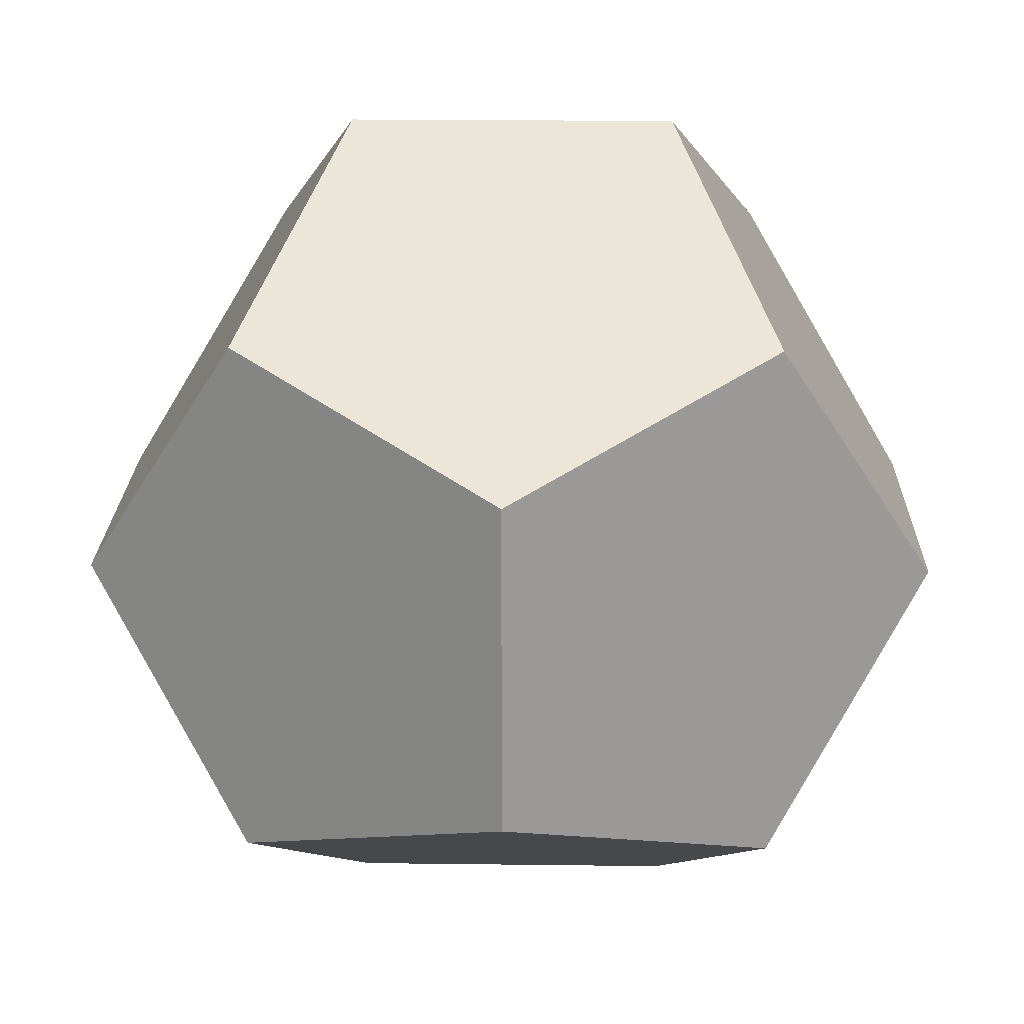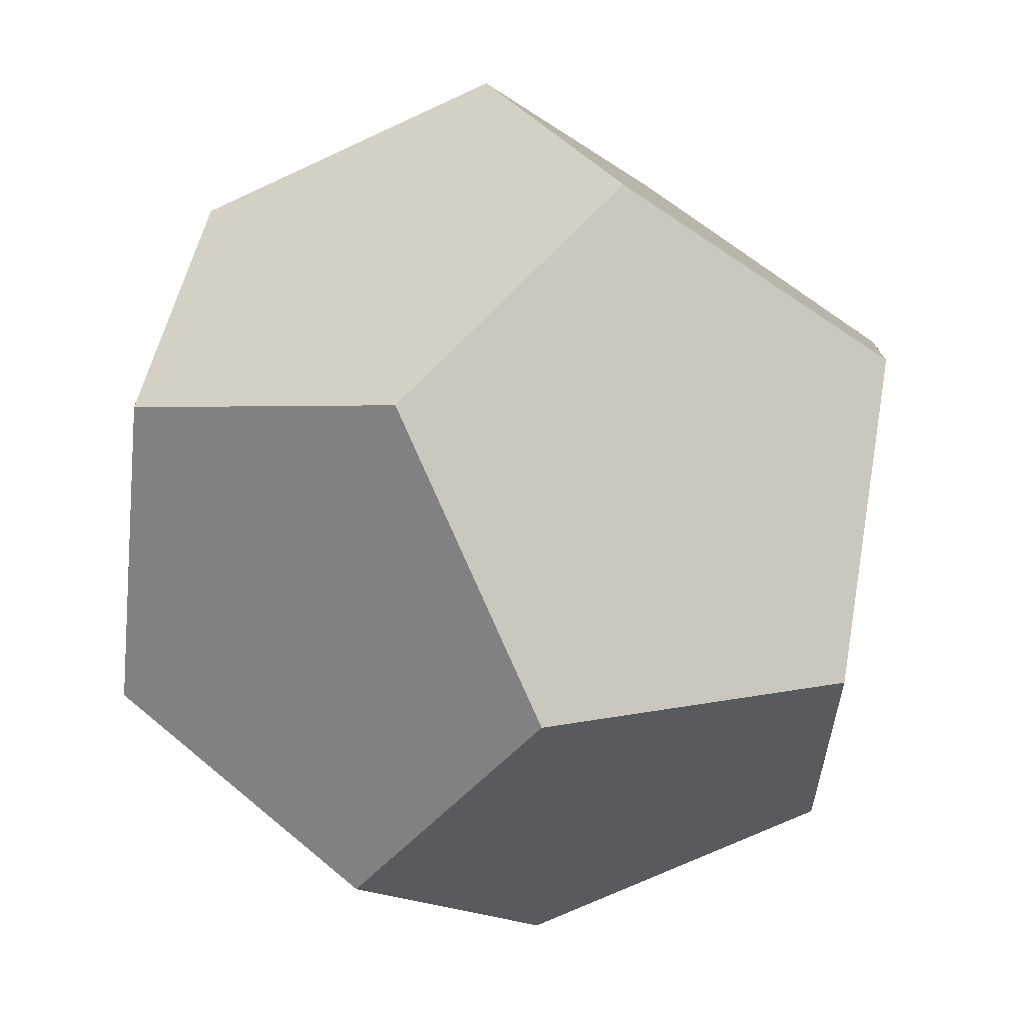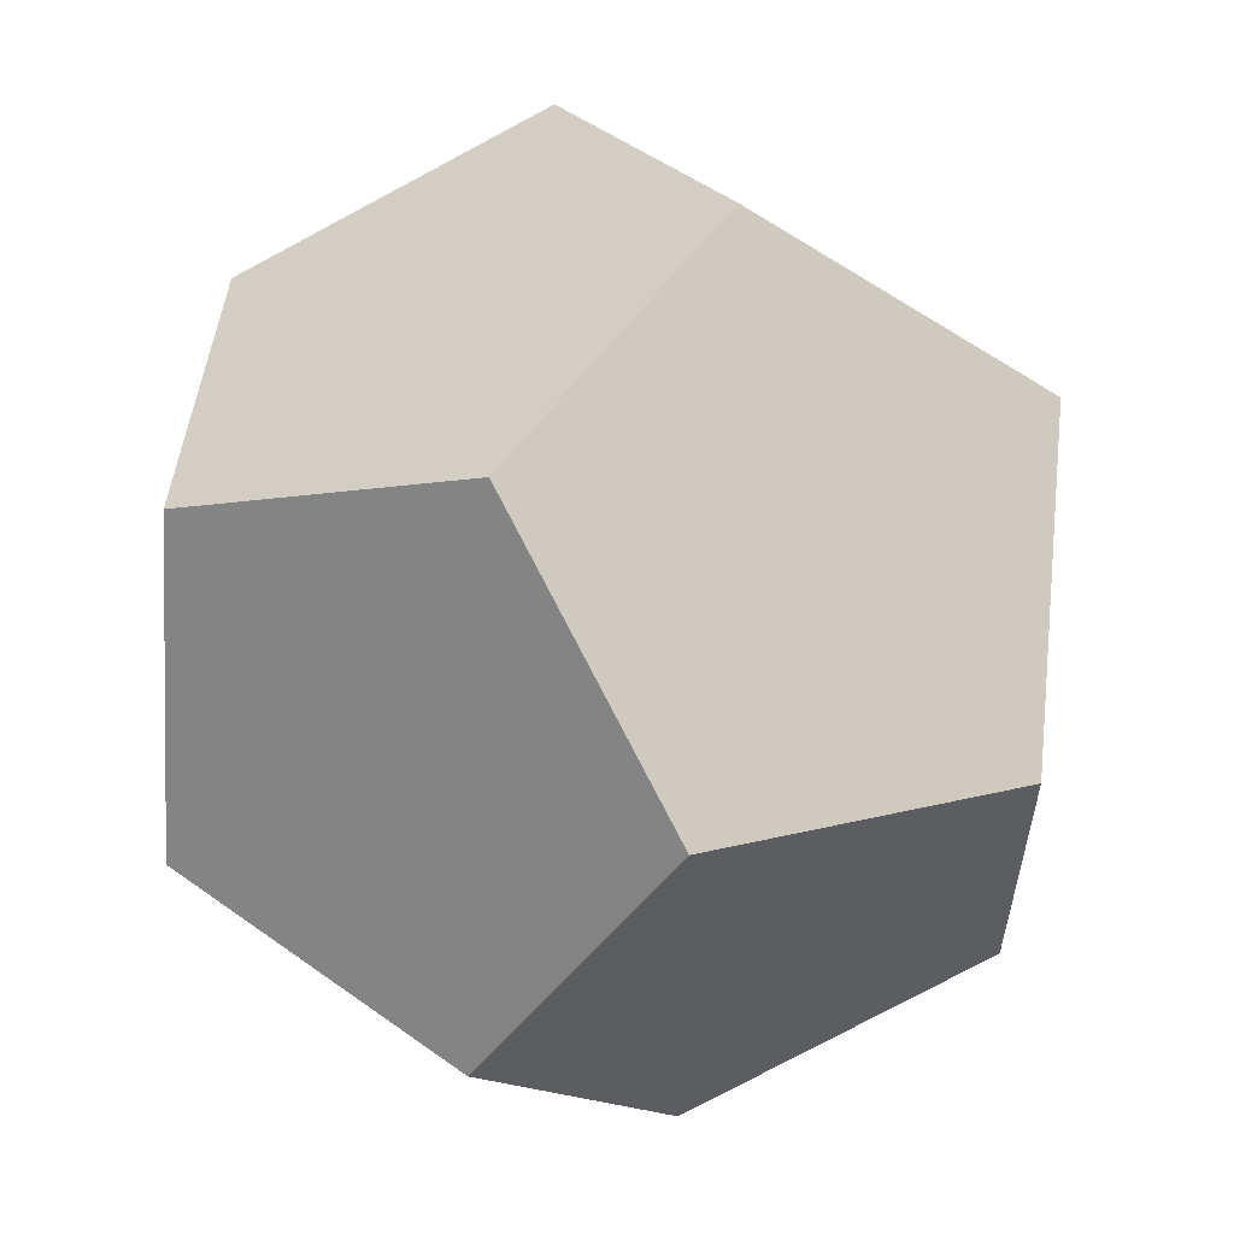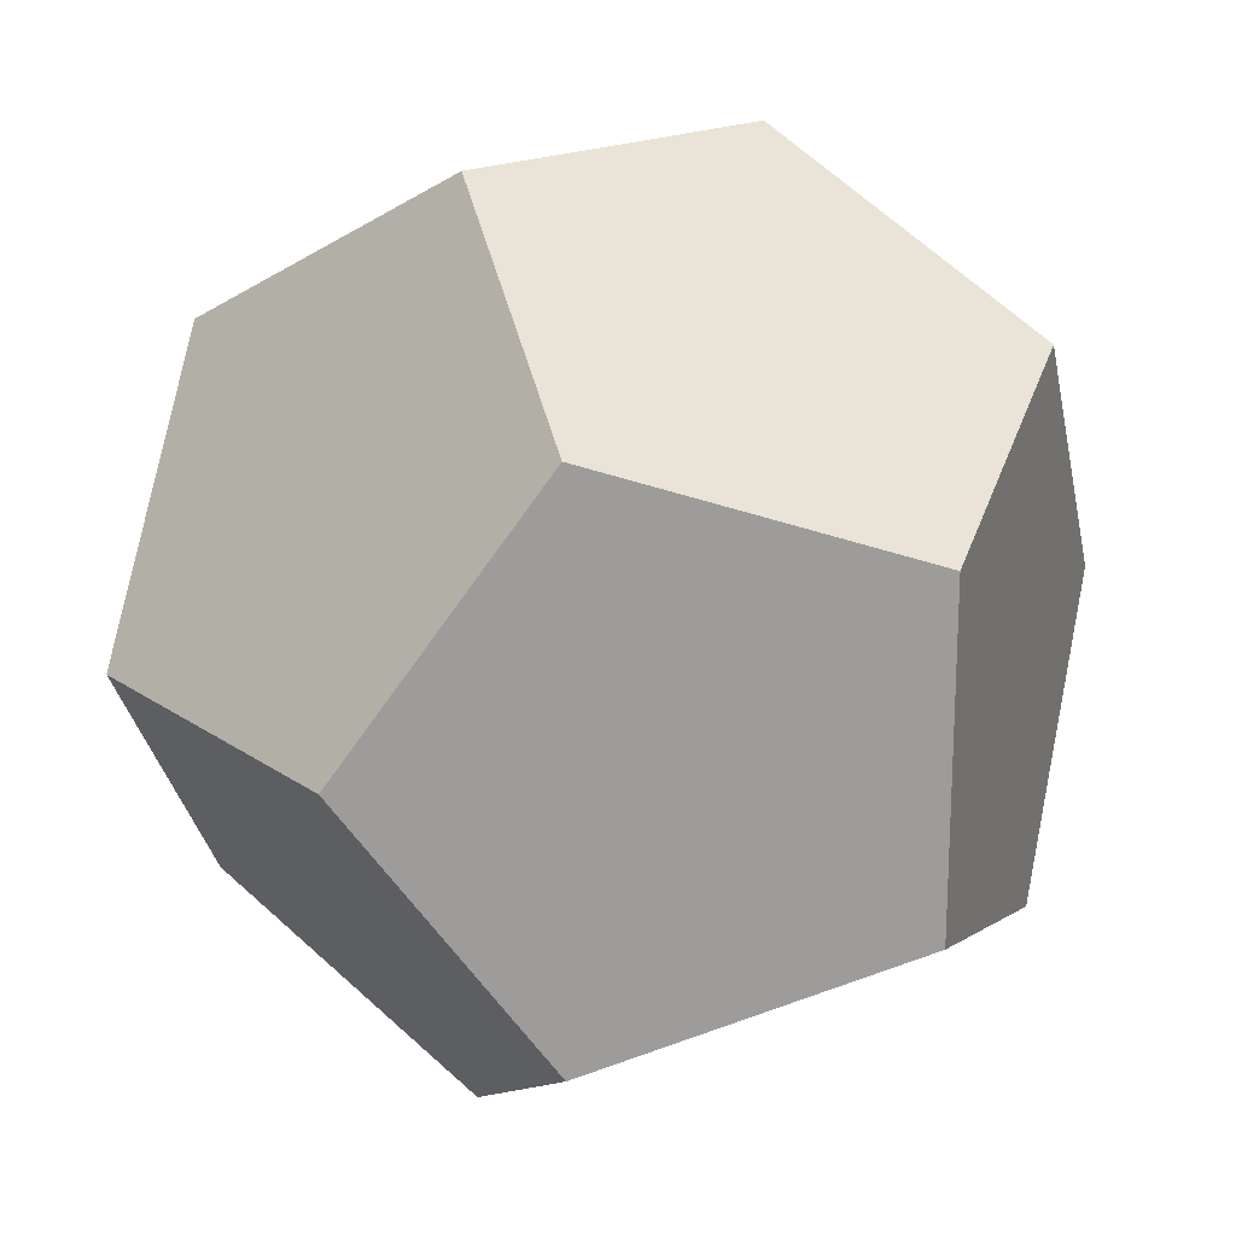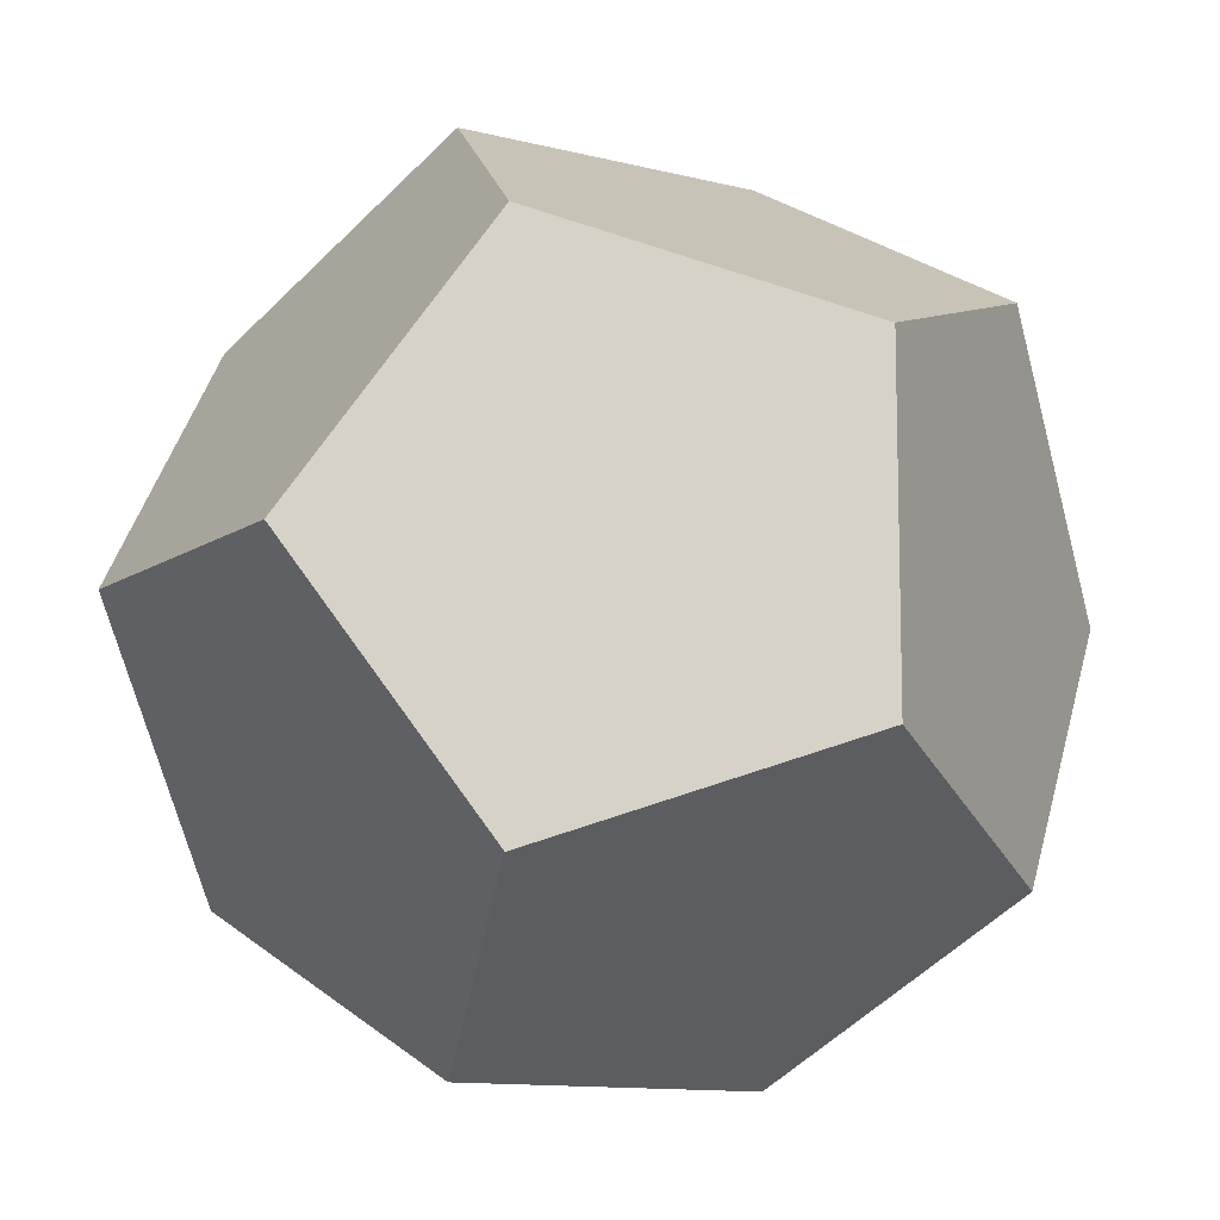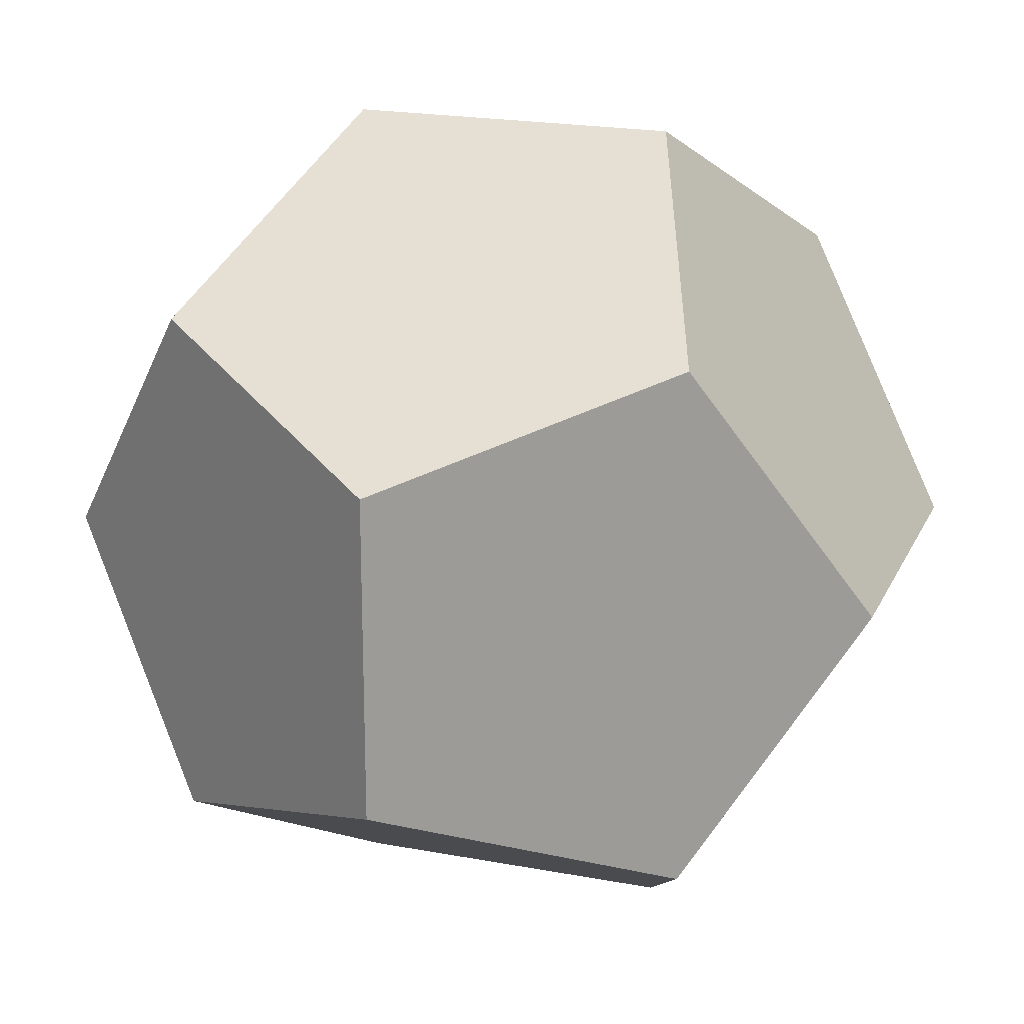
<metadata>
{"format":"obj","ext":"obj","renderer":"f3d","projection":"perspective","resolution":1024,"background":"white","views":[{"elev":20.6,"azim":1.3,"up":"+Y"},{"elev":61.2,"azim":40.8,"up":"+Z"},{"elev":59.2,"azim":126.5,"up":"+Y"},{"elev":20.4,"azim":-128.5,"up":"+Z"},{"elev":-11.3,"azim":-122.4,"up":"+Z"},{"elev":20.5,"azim":109.0,"up":"+Z"}]}
</metadata>
<code>
v 0 0.5 -1.309
v 0 -0.5 1.309
v 0 -0.5 -1.309
v 1.309 0 0.5
v 1.309 0 -0.5
v -1.309 0 0.5
v -1.309 0 -0.5
v 0.5 1.309 0
v 0.5 -1.309 0
v -0.5 1.309 0
v -0.5 -1.309 0
v 0.809 0.809 0.809
v 0.809 0.809 -0.809
v 0.809 -0.809 0.809
v 0.809 -0.809 -0.809
v -0.809 0.809 0.809
v -0.809 0.809 -0.809
v -0.809 -0.809 0.809
v -0.809 -0.809 -0.809
v 0 0.5 1.309
f 20 2 14 4 12
f 20 12 8 10 16
f 20 16 6 18 2
f 7 6 16 10 17
f 7 17 1 3 19
f 7 19 11 18 6
f 9 11 19 3 15
f 9 15 5 4 14
f 9 14 2 18 11
f 13 1 17 10 8
f 13 8 12 4 5
f 13 5 15 3 1

</code>
